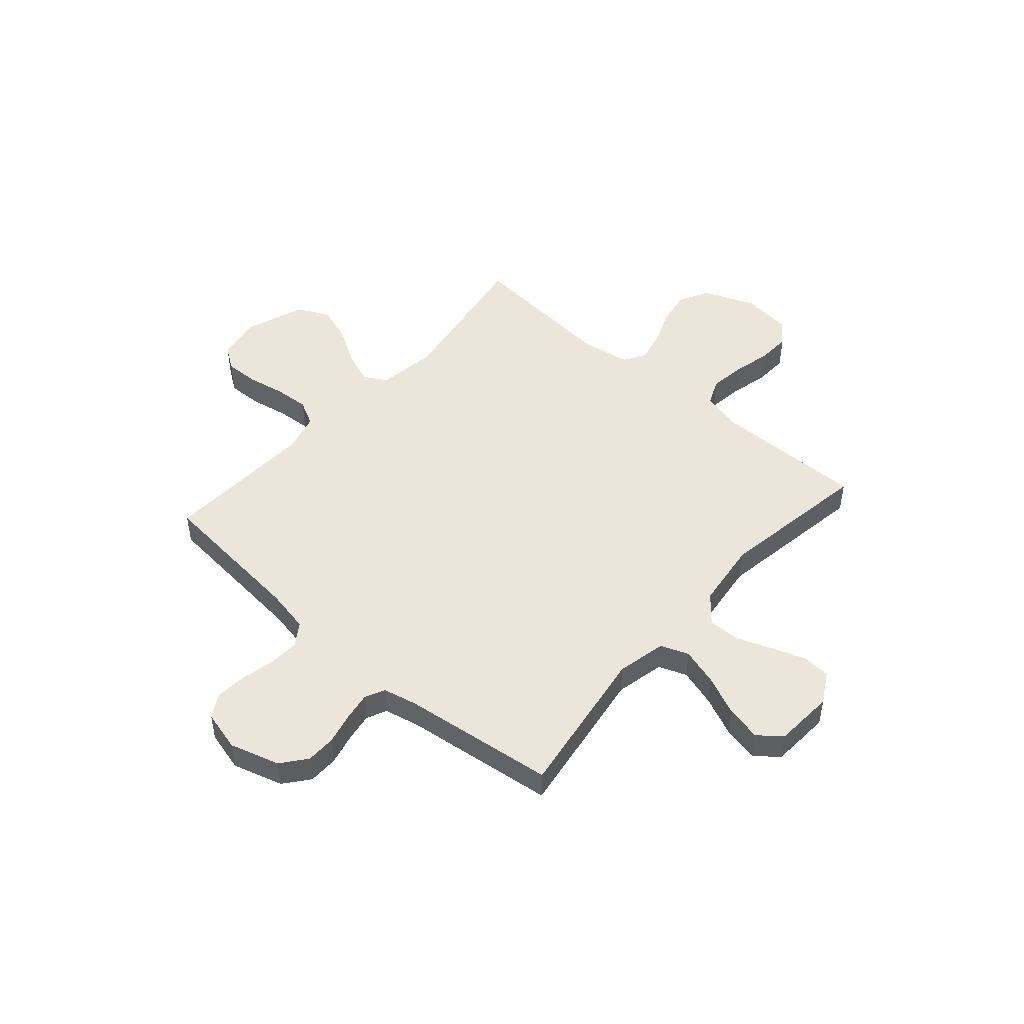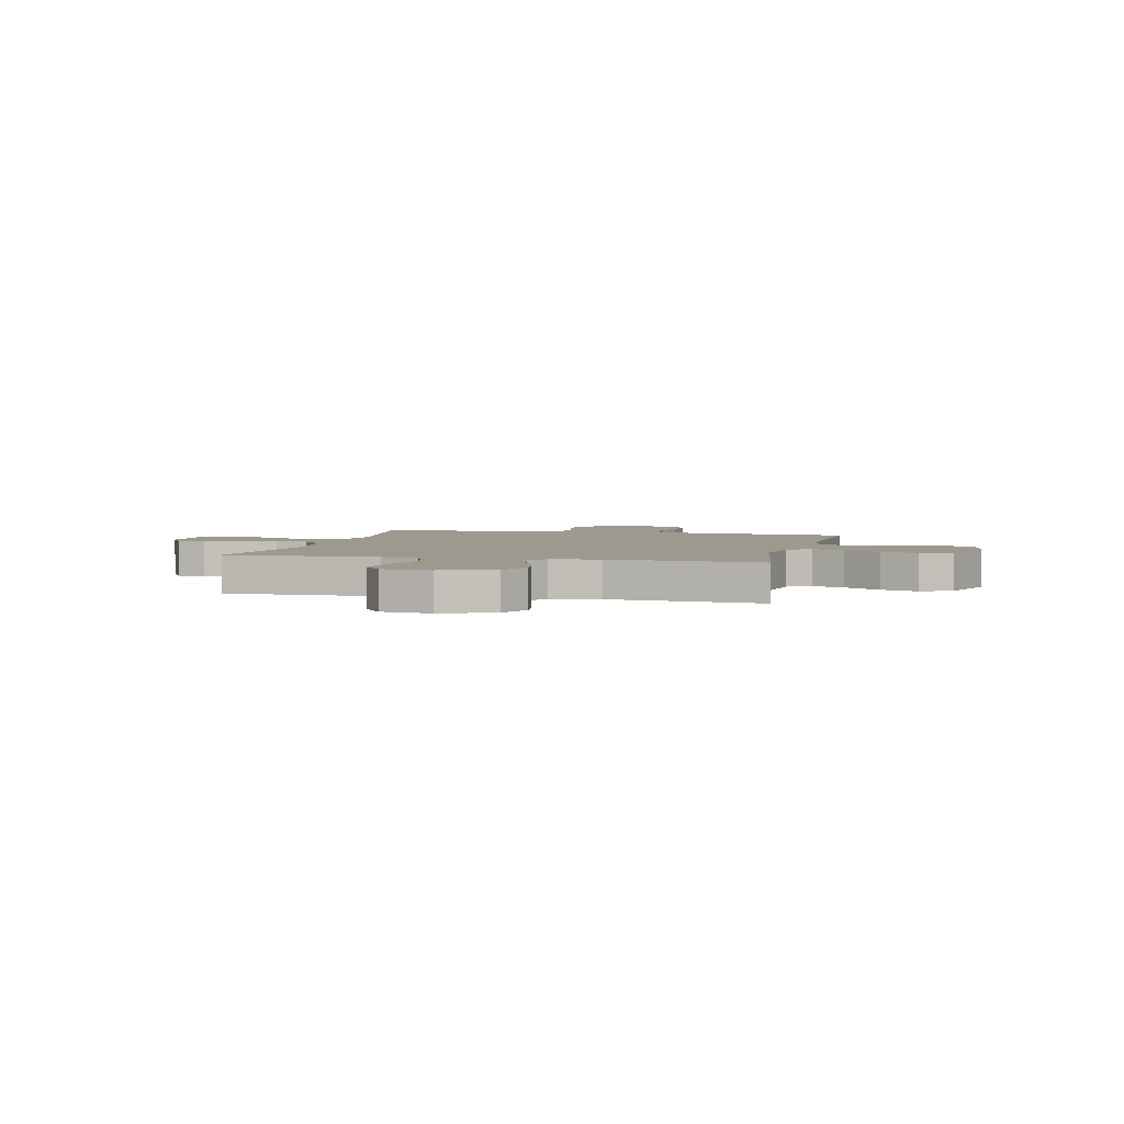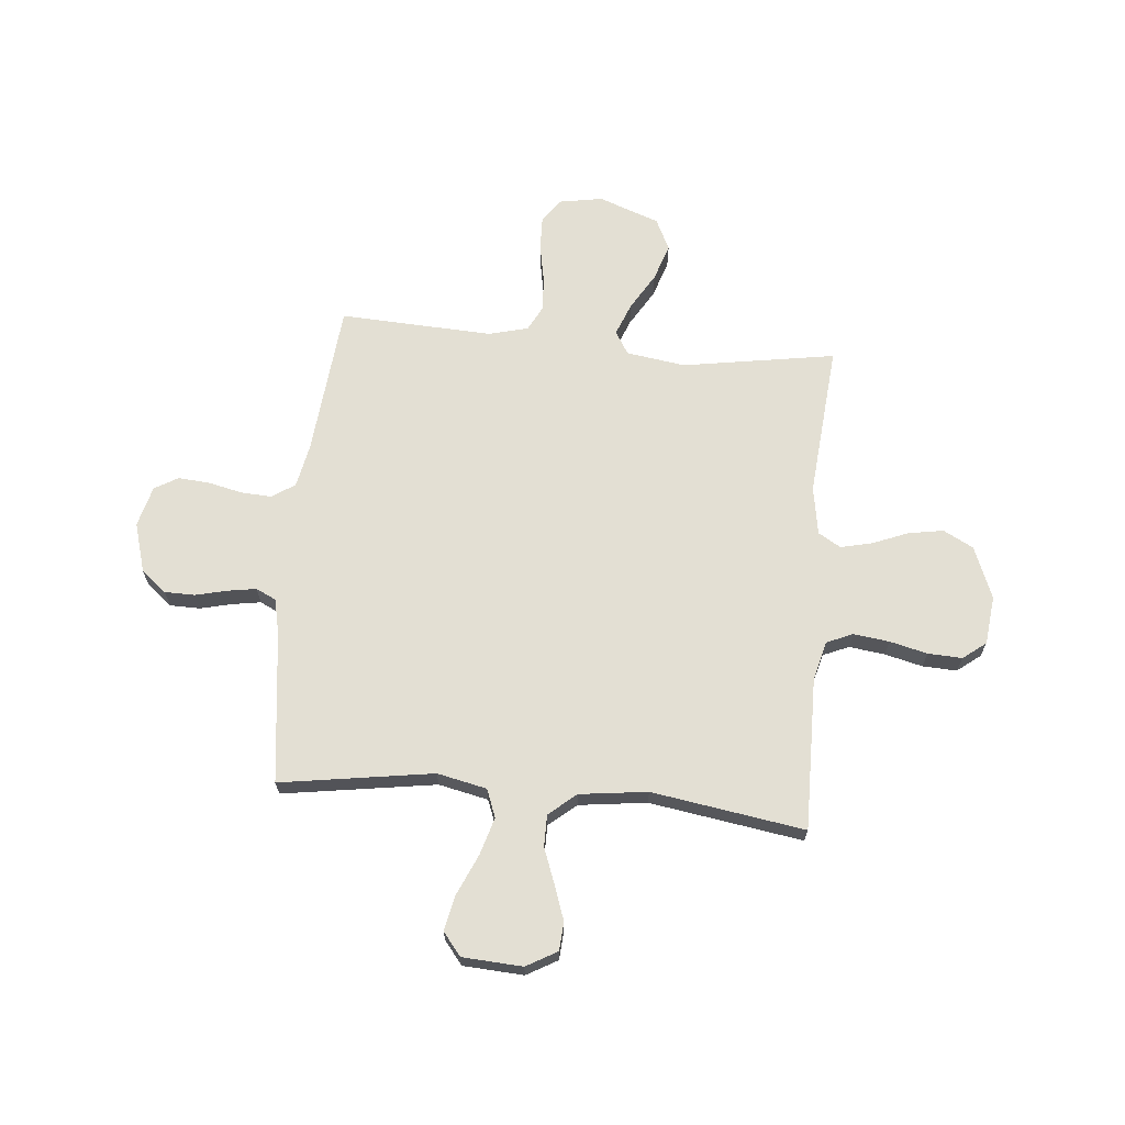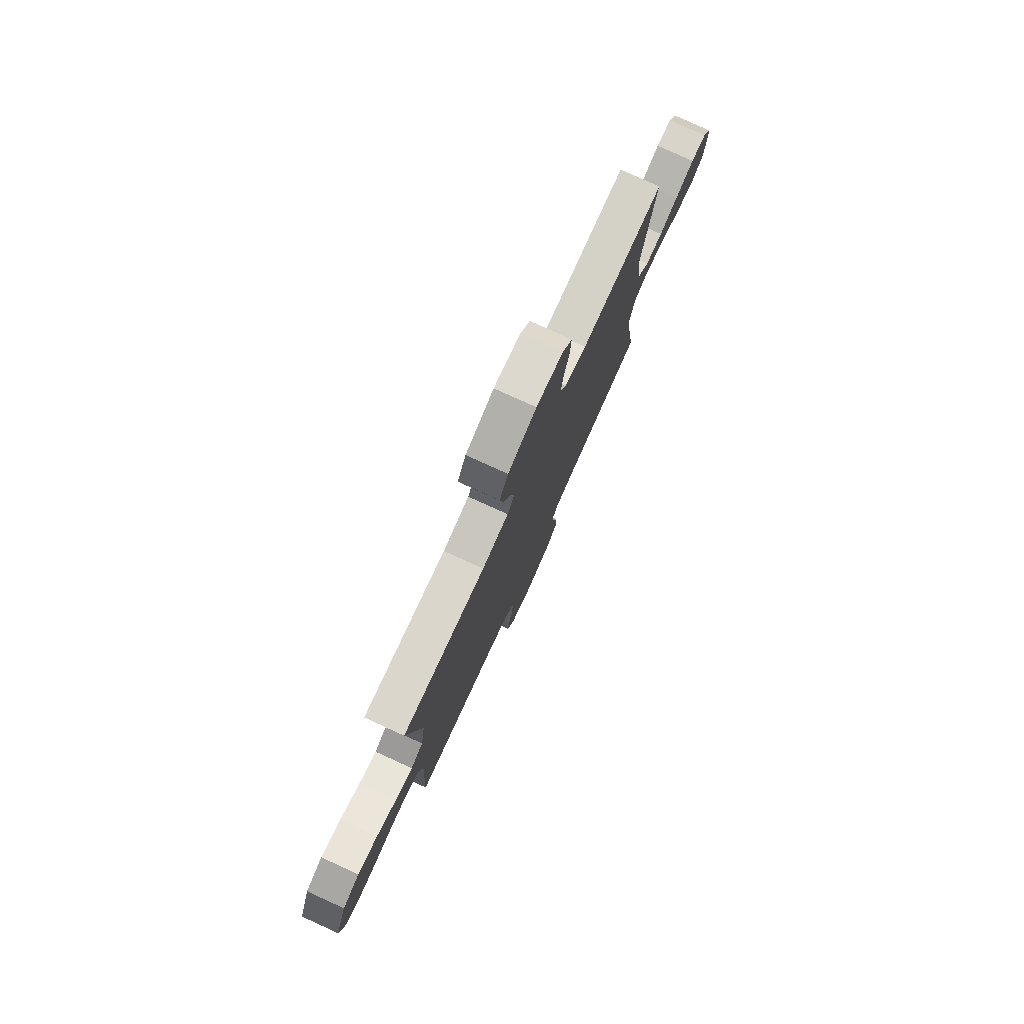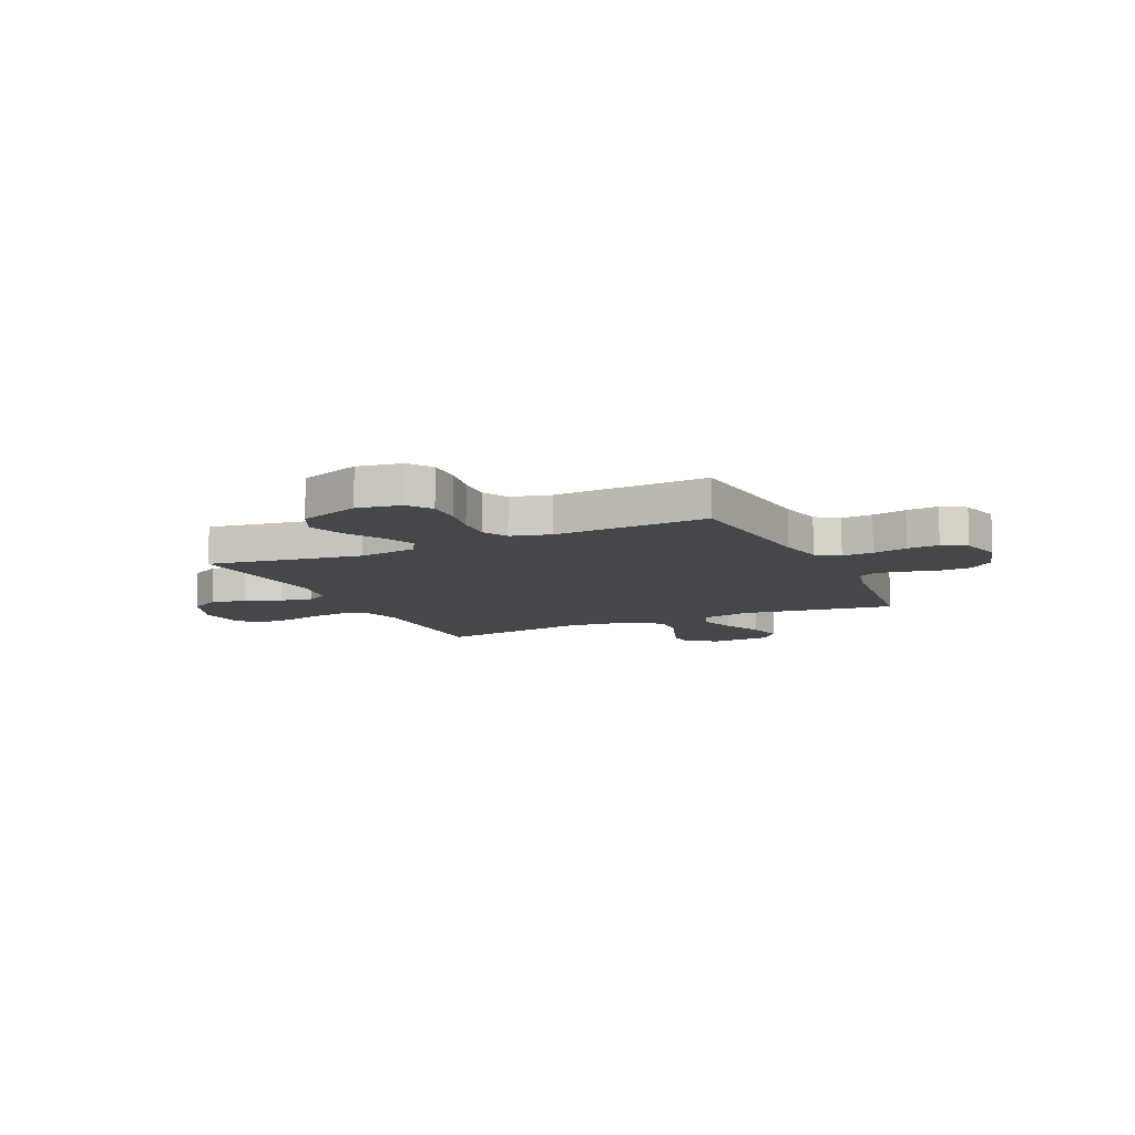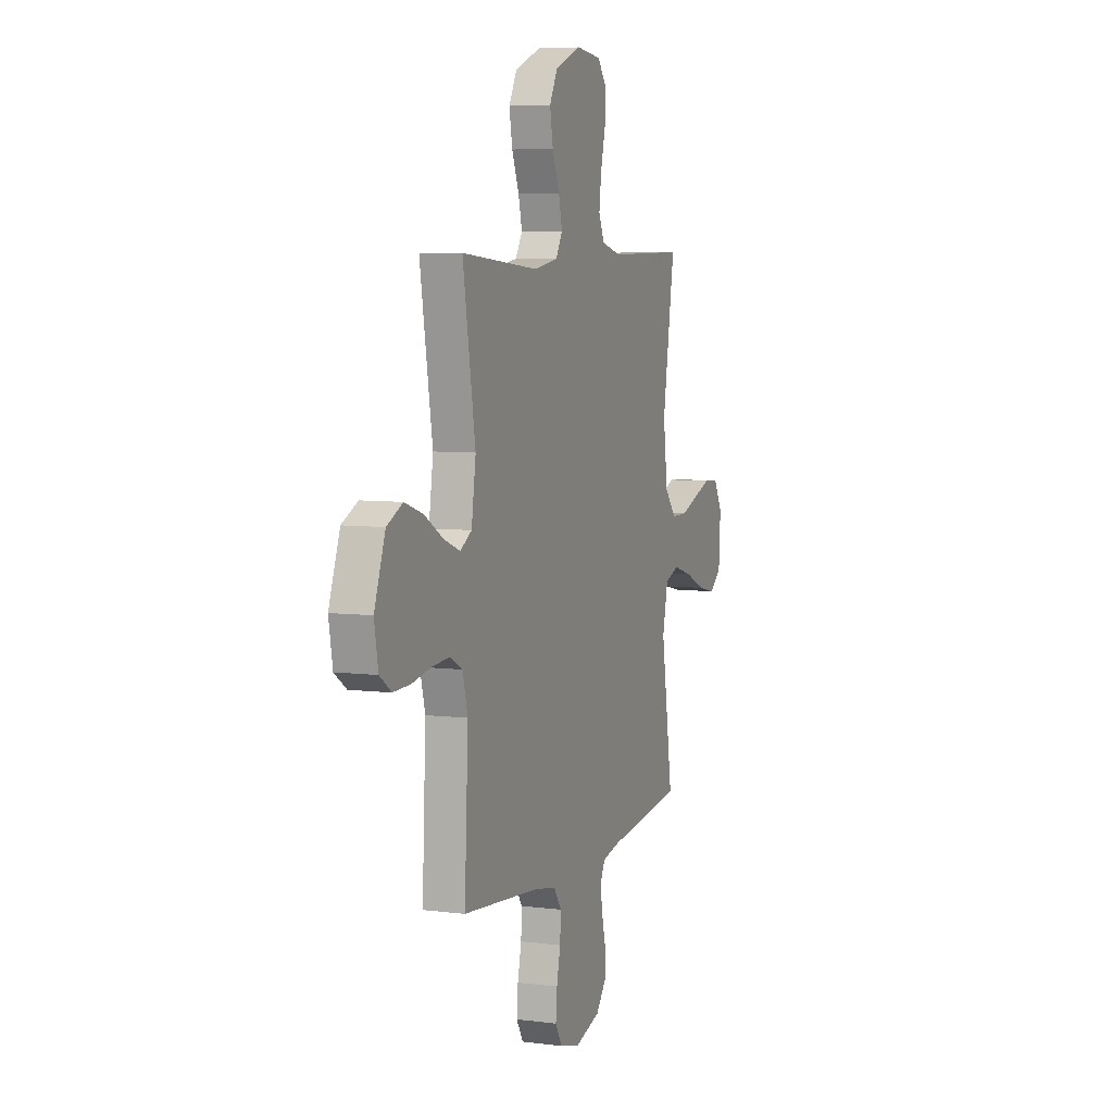
<metadata>
{"format":"obj","ext":"obj","renderer":"f3d","projection":"perspective","resolution":1024,"background":"white","views":[{"elev":48.4,"azim":-138.7,"up":"+Y"},{"elev":3.4,"azim":13.6,"up":"+Y"},{"elev":67.1,"azim":-84.7,"up":"+Y"},{"elev":79.0,"azim":114.5,"up":"+Z"},{"elev":-10.3,"azim":115.0,"up":"+Y"},{"elev":6.5,"azim":110.6,"up":"+Z"}]}
</metadata>
<code>
v 0.5 0.07 -0.5
v 0.2 0.07 -0.529
v 0.114 0.07 -0.546
v 0.084 0.07 -0.59
v 0.087 0.07 -0.65
v 0.102 0.07 -0.717
v 0.107 0.07 -0.779
v 0.08 0.07 -0.825
v 0 0.07 -0.846
v -0.098 0.07 -0.817
v -0.137 0.07 -0.768
v -0.138 0.07 -0.709
v -0.123 0.07 -0.647
v -0.114 0.07 -0.591
v -0.133 0.07 -0.552
v -0.2 0.07 -0.537
v -0.5 0.07 -0.5
v -0.454 0.07 -0.2
v -0.475 0.07 -0.103
v -0.53 0.07 -0.082
v -0.604 0.07 -0.104
v -0.683 0.07 -0.139
v -0.752 0.07 -0.154
v -0.797 0.07 -0.118
v -0.804 0.07 0
v -0.77 0.07 0.06
v -0.714 0.07 0.064
v -0.646 0.07 0.04
v -0.577 0.07 0.014
v -0.515 0.07 0.014
v -0.47 0.07 0.067
v -0.453 0.07 0.2
v -0.5 0.07 0.5
v -0.2 0.07 0.496
v -0.123 0.07 0.516
v -0.101 0.07 0.567
v -0.11 0.07 0.637
v -0.128 0.07 0.711
v -0.131 0.07 0.778
v -0.096 0.07 0.823
v 0 0.07 0.834
v 0.102 0.07 0.793
v 0.133 0.07 0.734
v 0.121 0.07 0.665
v 0.093 0.07 0.595
v 0.079 0.07 0.534
v 0.105 0.07 0.49
v 0.2 0.07 0.474
v 0.5 0.07 0.5
v 0.451 0.07 0.2
v 0.468 0.07 0.084
v 0.513 0.07 0.057
v 0.577 0.07 0.082
v 0.649 0.07 0.125
v 0.721 0.07 0.149
v 0.783 0.07 0.119
v 0.826 0.07 0
v 0.811 0.07 -0.086
v 0.765 0.07 -0.118
v 0.698 0.07 -0.116
v 0.624 0.07 -0.102
v 0.556 0.07 -0.097
v 0.506 0.07 -0.123
v 0.486 0.07 -0.2
v 0.5 0 -0.5
v 0.2 0 -0.529
v 0.114 0 -0.546
v 0.084 0 -0.59
v 0.087 0 -0.65
v 0.102 0 -0.717
v 0.107 0 -0.779
v 0.08 0 -0.825
v 0 0 -0.846
v -0.098 0 -0.817
v -0.137 0 -0.768
v -0.138 0 -0.709
v -0.123 0 -0.647
v -0.114 0 -0.591
v -0.133 0 -0.552
v -0.2 0 -0.537
v -0.5 0 -0.5
v -0.454 0 -0.2
v -0.475 0 -0.103
v -0.53 0 -0.082
v -0.604 0 -0.104
v -0.683 0 -0.139
v -0.752 0 -0.154
v -0.797 0 -0.118
v -0.804 0 0
v -0.77 0 0.06
v -0.714 0 0.064
v -0.646 0 0.04
v -0.577 0 0.014
v -0.515 0 0.014
v -0.47 0 0.067
v -0.453 0 0.2
v -0.5 0 0.5
v -0.2 0 0.496
v -0.123 0 0.516
v -0.101 0 0.567
v -0.11 0 0.637
v -0.128 0 0.711
v -0.131 0 0.778
v -0.096 0 0.823
v 0 0 0.834
v 0.102 0 0.793
v 0.133 0 0.734
v 0.121 0 0.665
v 0.093 0 0.595
v 0.079 0 0.534
v 0.105 0 0.49
v 0.2 0 0.474
v 0.5 0 0.5
v 0.451 0 0.2
v 0.468 0 0.084
v 0.513 0 0.057
v 0.577 0 0.082
v 0.649 0 0.125
v 0.721 0 0.149
v 0.783 0 0.119
v 0.826 0 0
v 0.811 0 -0.086
v 0.765 0 -0.118
v 0.698 0 -0.116
v 0.624 0 -0.102
v 0.556 0 -0.097
v 0.506 0 -0.123
v 0.486 0 -0.2
f 59 60 61
f 58 59 61
f 57 58 61
f 56 57 61
f 55 56 61
f 54 55 61
f 53 54 61
f 52 53 61 62
f 51 52 62 63
f 48 49 50
f 47 48 50 51
f 43 44 45
f 42 43 45
f 41 42 45
f 40 41 45
f 39 40 45
f 38 39 45
f 37 38 45
f 36 37 45 46
f 35 36 46 47
f 32 33 34
f 51 63 64
f 47 51 64
f 35 47 64
f 34 35 64
f 32 34 64
f 31 32 64
f 27 28 29
f 26 27 29
f 25 26 29
f 24 25 29
f 23 24 29
f 22 23 29
f 21 22 29
f 16 17 18
f 15 16 18 19
f 11 12 13
f 10 11 13
f 9 10 13
f 8 9 13
f 7 8 13
f 6 7 13
f 5 6 13
f 4 5 13 14
f 3 4 14 15
f 64 1 2
f 31 64 2
f 30 31 2
f 20 21 29 30
f 19 20 30
f 15 19 30
f 3 15 30
f 2 3 30
f 125 124 123
f 125 123 122
f 125 122 121
f 125 121 120
f 125 120 119
f 125 119 118
f 125 118 117
f 126 125 117 116
f 127 126 116 115
f 114 113 112
f 115 114 112 111
f 109 108 107
f 109 107 106
f 109 106 105
f 109 105 104
f 109 104 103
f 109 103 102
f 109 102 101
f 110 109 101 100
f 111 110 100 99
f 98 97 96
f 128 127 115
f 128 115 111
f 128 111 99
f 128 99 98
f 128 98 96
f 128 96 95
f 93 92 91
f 93 91 90
f 93 90 89
f 93 89 88
f 93 88 87
f 93 87 86
f 93 86 85
f 82 81 80
f 83 82 80 79
f 77 76 75
f 77 75 74
f 77 74 73
f 77 73 72
f 77 72 71
f 77 71 70
f 77 70 69
f 78 77 69 68
f 79 78 68 67
f 66 65 128
f 66 128 95
f 66 95 94
f 94 93 85 84
f 94 84 83
f 94 83 79
f 94 79 67
f 94 67 66
f 1 65 66 2
f 2 66 67 3
f 3 67 68 4
f 4 68 69 5
f 5 69 70 6
f 6 70 71 7
f 7 71 72 8
f 8 72 73 9
f 9 73 74 10
f 10 74 75 11
f 11 75 76 12
f 12 76 77 13
f 13 77 78 14
f 14 78 79 15
f 15 79 80 16
f 16 80 81 17
f 17 81 82 18
f 18 82 83 19
f 19 83 84 20
f 20 84 85 21
f 21 85 86 22
f 22 86 87 23
f 23 87 88 24
f 24 88 89 25
f 25 89 90 26
f 26 90 91 27
f 27 91 92 28
f 28 92 93 29
f 29 93 94 30
f 30 94 95 31
f 31 95 96 32
f 32 96 97 33
f 33 97 98 34
f 34 98 99 35
f 35 99 100 36
f 36 100 101 37
f 37 101 102 38
f 38 102 103 39
f 39 103 104 40
f 40 104 105 41
f 41 105 106 42
f 42 106 107 43
f 43 107 108 44
f 44 108 109 45
f 45 109 110 46
f 46 110 111 47
f 47 111 112 48
f 48 112 113 49
f 49 113 114 50
f 50 114 115 51
f 51 115 116 52
f 52 116 117 53
f 53 117 118 54
f 54 118 119 55
f 55 119 120 56
f 56 120 121 57
f 57 121 122 58
f 58 122 123 59
f 59 123 124 60
f 60 124 125 61
f 61 125 126 62
f 62 126 127 63
f 63 127 128 64
f 64 128 65 1

</code>
